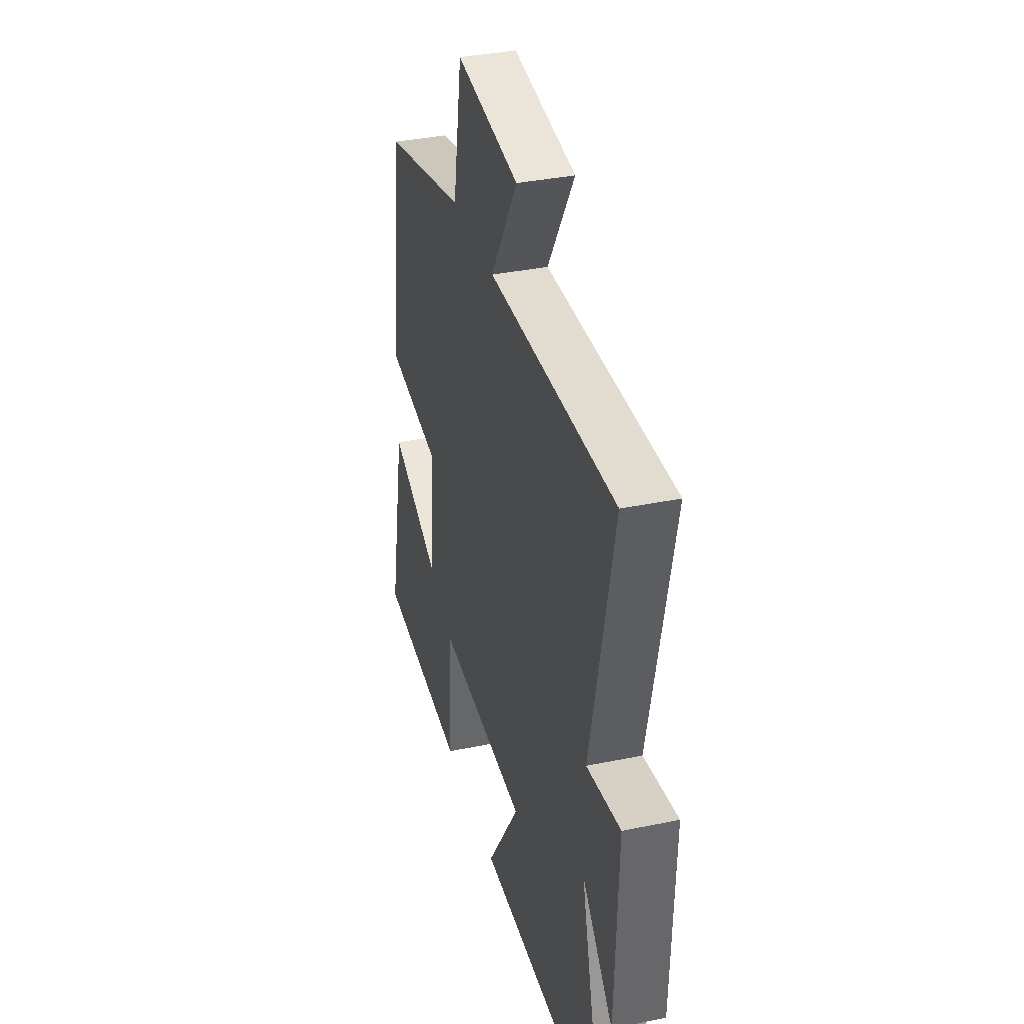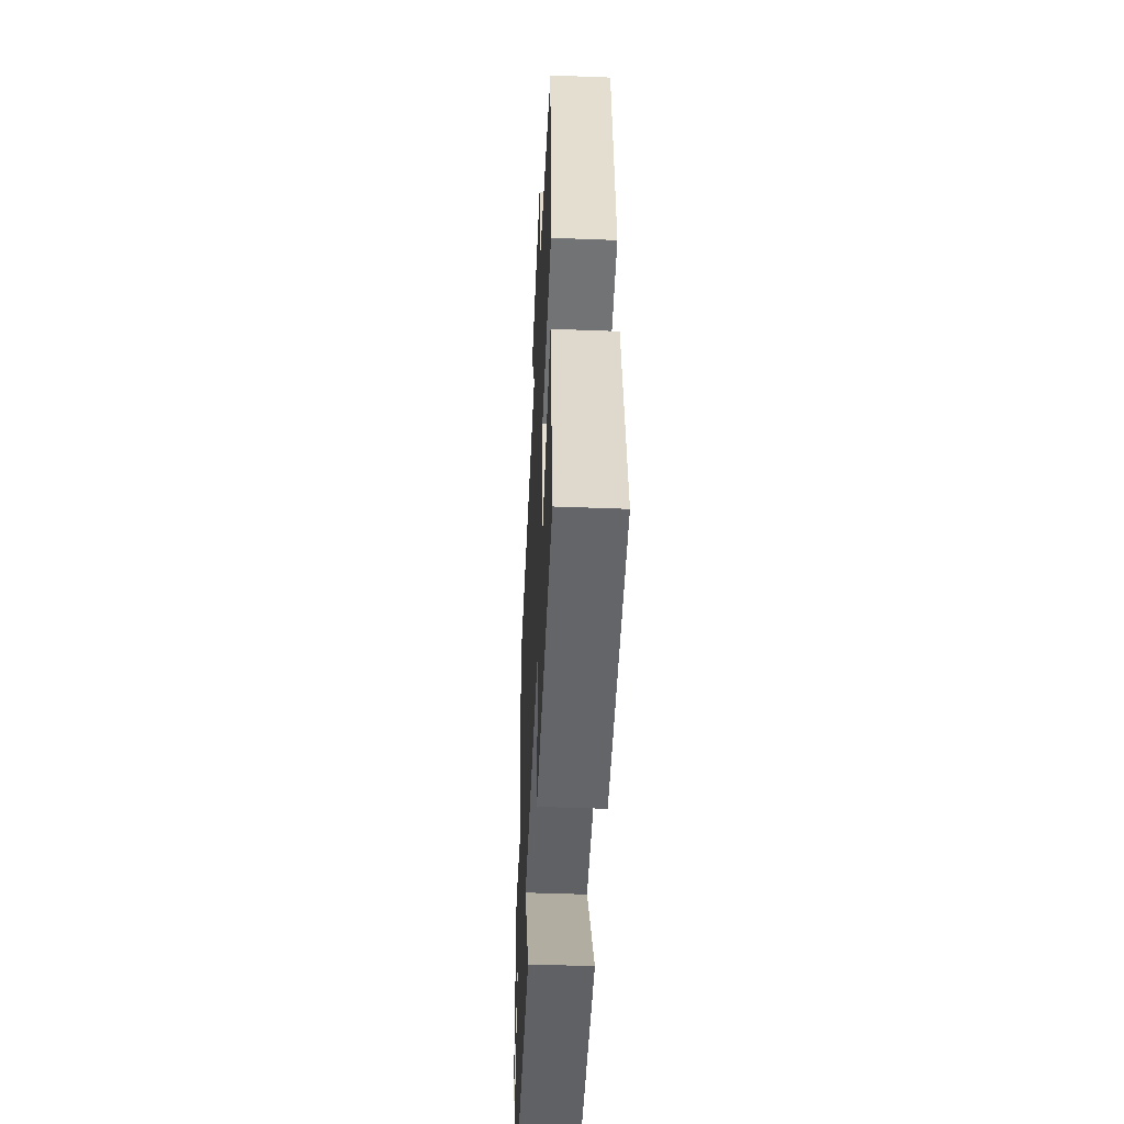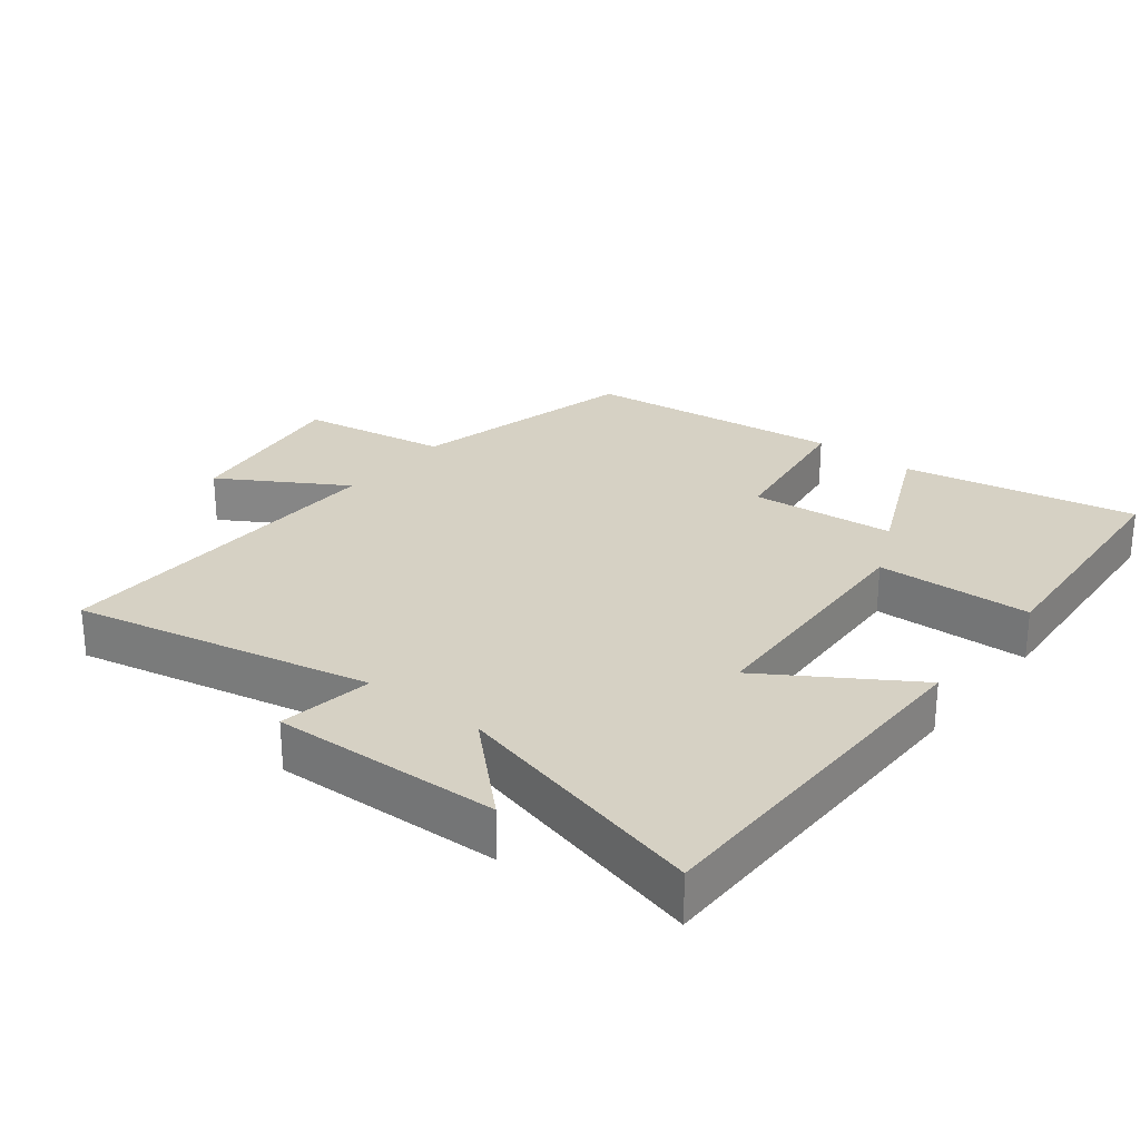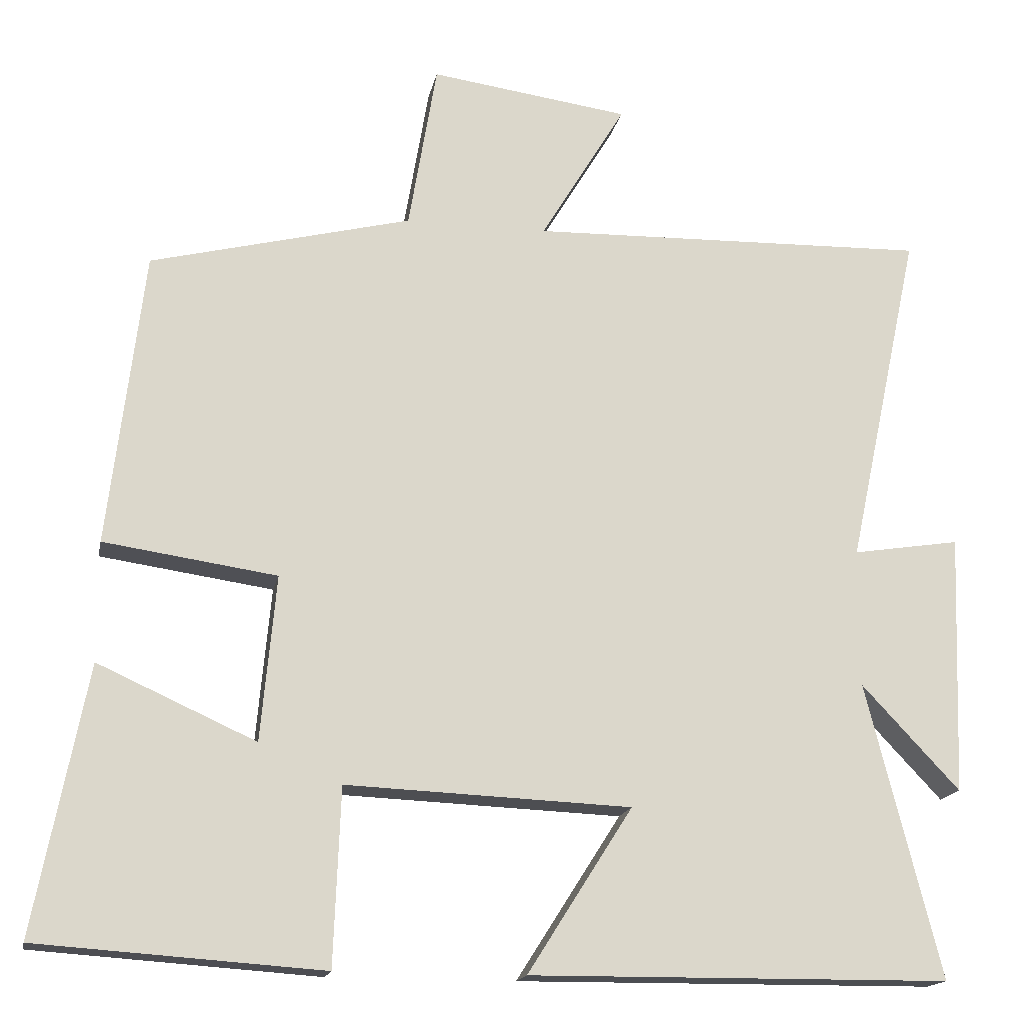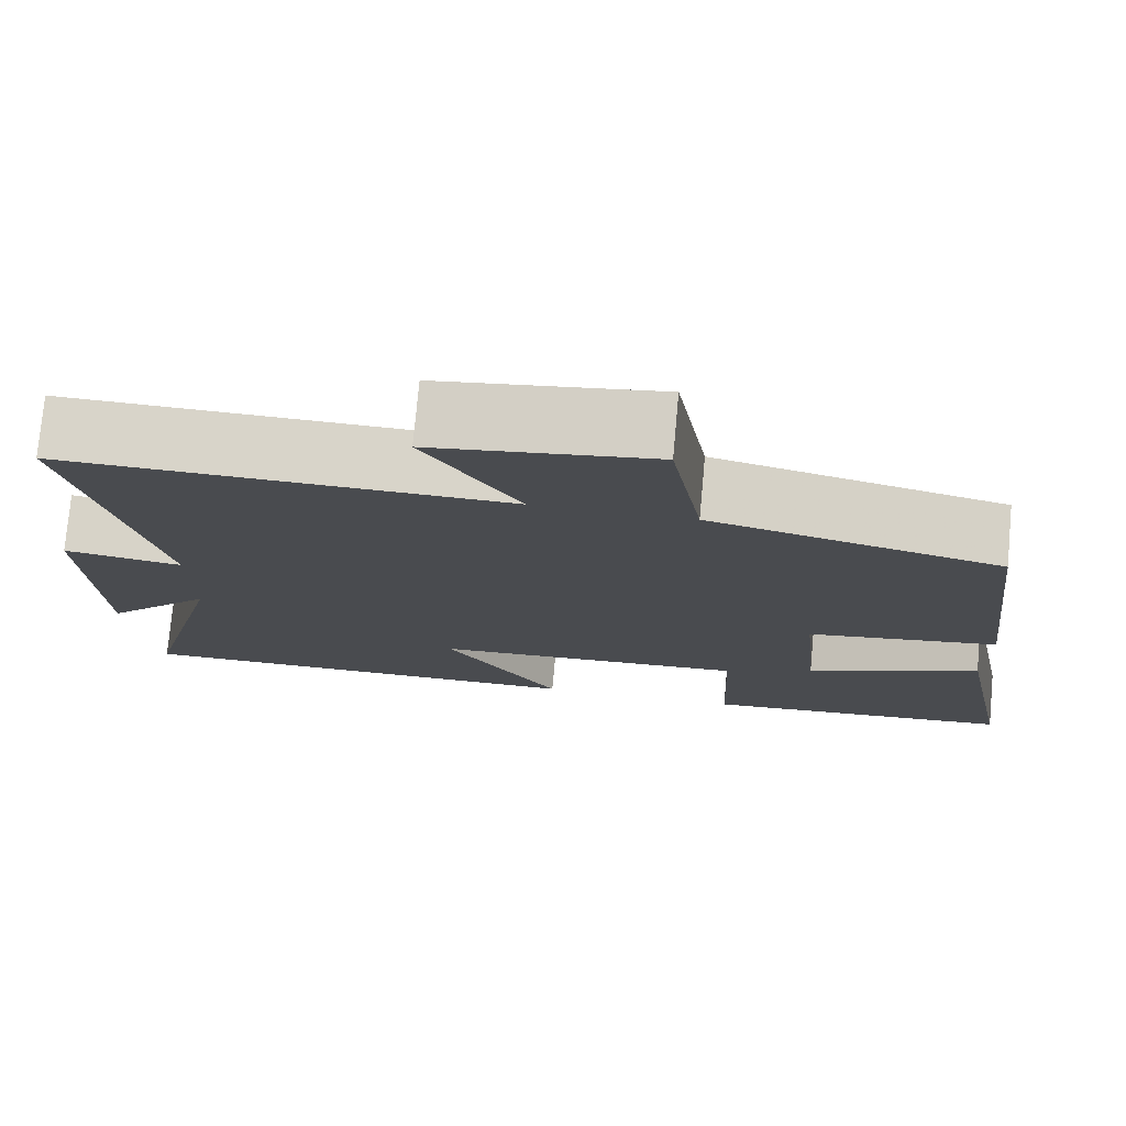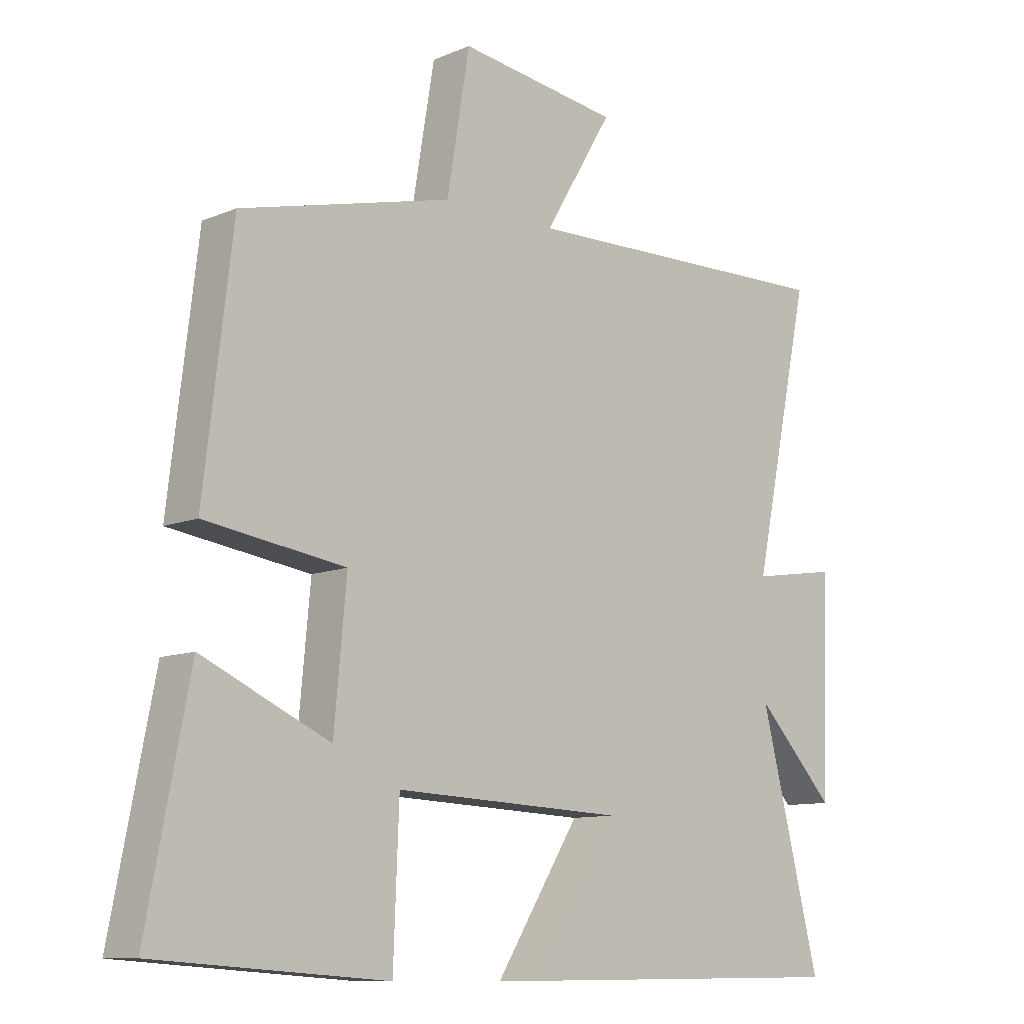
<metadata>
{"format":"obj","ext":"obj","renderer":"f3d","projection":"perspective","resolution":1024,"background":"white","views":[{"elev":36.0,"azim":74.8,"up":"+Z"},{"elev":-47.4,"azim":-92.5,"up":"+Z"},{"elev":26.9,"azim":128.3,"up":"+Y"},{"elev":-16.6,"azim":-11.1,"up":"+Z"},{"elev":76.2,"azim":-174.8,"up":"+Z"},{"elev":-10.4,"azim":-43.5,"up":"+Z"}]}
</metadata>
<code>
v -0.568 0.07 -0.474
v -0.5 0.07 -0.126
v -0.294 0.07 -0.219
v -0.274 0.07 -0.003
v -0.5 0.07 0.03
v -0.454 0.07 0.415
v -0.113 0.07 0.5
v -0.076 0.07 0.72
v 0.184 0.07 0.684
v 0.073 0.07 0.5
v 0.595 0.07 0.513
v 0.5 0.07 0.07
v 0.64 0.07 0.092
v 0.628 0.07 -0.248
v 0.5 0.07 -0.112
v 0.597 0.07 -0.496
v 0.048 0.07 -0.5
v 0.185 0.07 -0.285
v -0.187 0.07 -0.269
v -0.196 0.07 -0.5
v -0.568 0 -0.474
v -0.5 0 -0.126
v -0.294 0 -0.219
v -0.274 0 -0.003
v -0.5 0 0.03
v -0.454 0 0.415
v -0.113 0 0.5
v -0.076 0 0.72
v 0.184 0 0.684
v 0.073 0 0.5
v 0.595 0 0.513
v 0.5 0 0.07
v 0.64 0 0.092
v 0.628 0 -0.248
v 0.5 0 -0.112
v 0.597 0 -0.496
v 0.048 0 -0.5
v 0.185 0 -0.285
v -0.187 0 -0.269
v -0.196 0 -0.5
f 19 20 1 2
f 15 16 17 18
f 15 18 19
f 12 13 14 15
f 12 15 19
f 10 11 12 19
f 7 8 9 10
f 4 5 6 7
f 3 4 7 10
f 19 2 3
f 3 10 19
f 22 21 40 39
f 38 37 36 35
f 39 38 35
f 35 34 33 32
f 39 35 32
f 39 32 31 30
f 30 29 28 27
f 27 26 25 24
f 30 27 24 23
f 23 22 39
f 39 30 23
f 1 21 22 2
f 2 22 23 3
f 3 23 24 4
f 4 24 25 5
f 5 25 26 6
f 6 26 27 7
f 7 27 28 8
f 8 28 29 9
f 9 29 30 10
f 10 30 31 11
f 11 31 32 12
f 12 32 33 13
f 13 33 34 14
f 14 34 35 15
f 15 35 36 16
f 16 36 37 17
f 17 37 38 18
f 18 38 39 19
f 19 39 40 20
f 20 40 21 1

</code>
